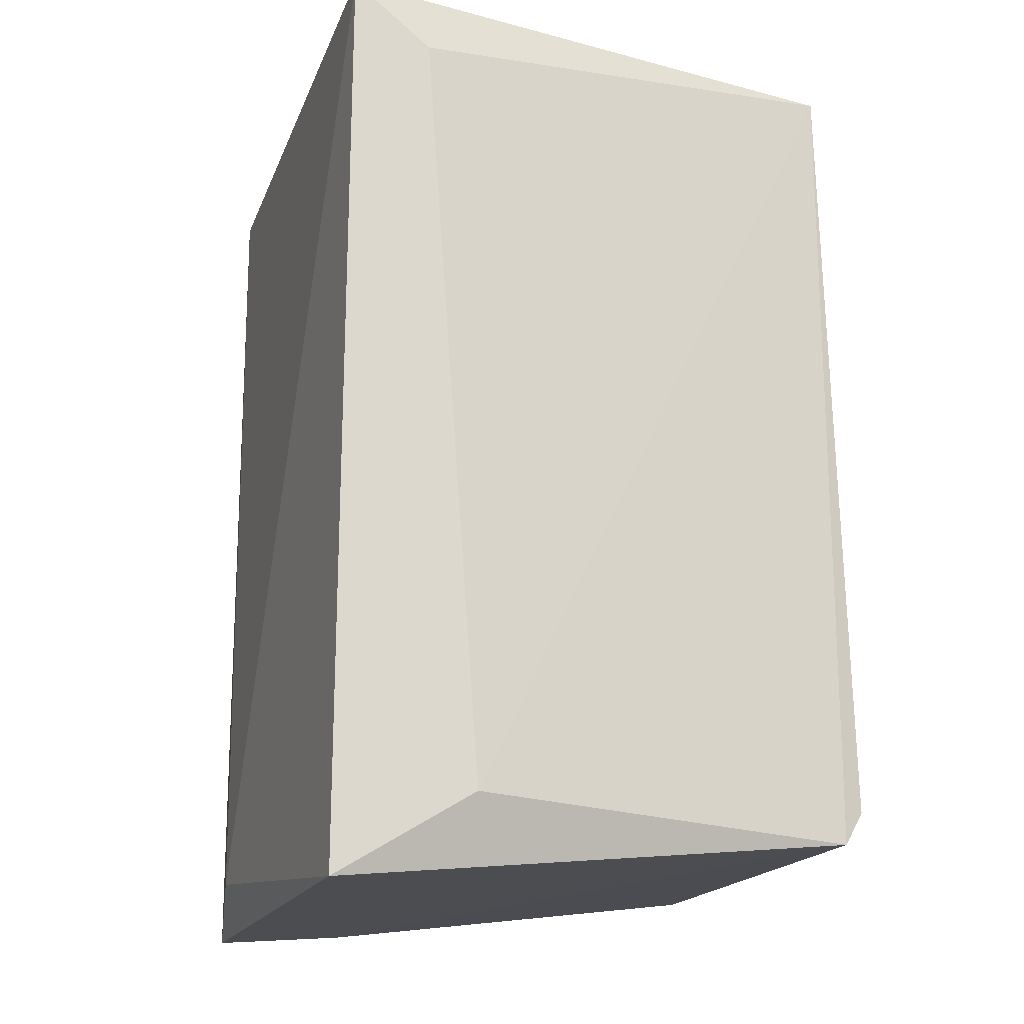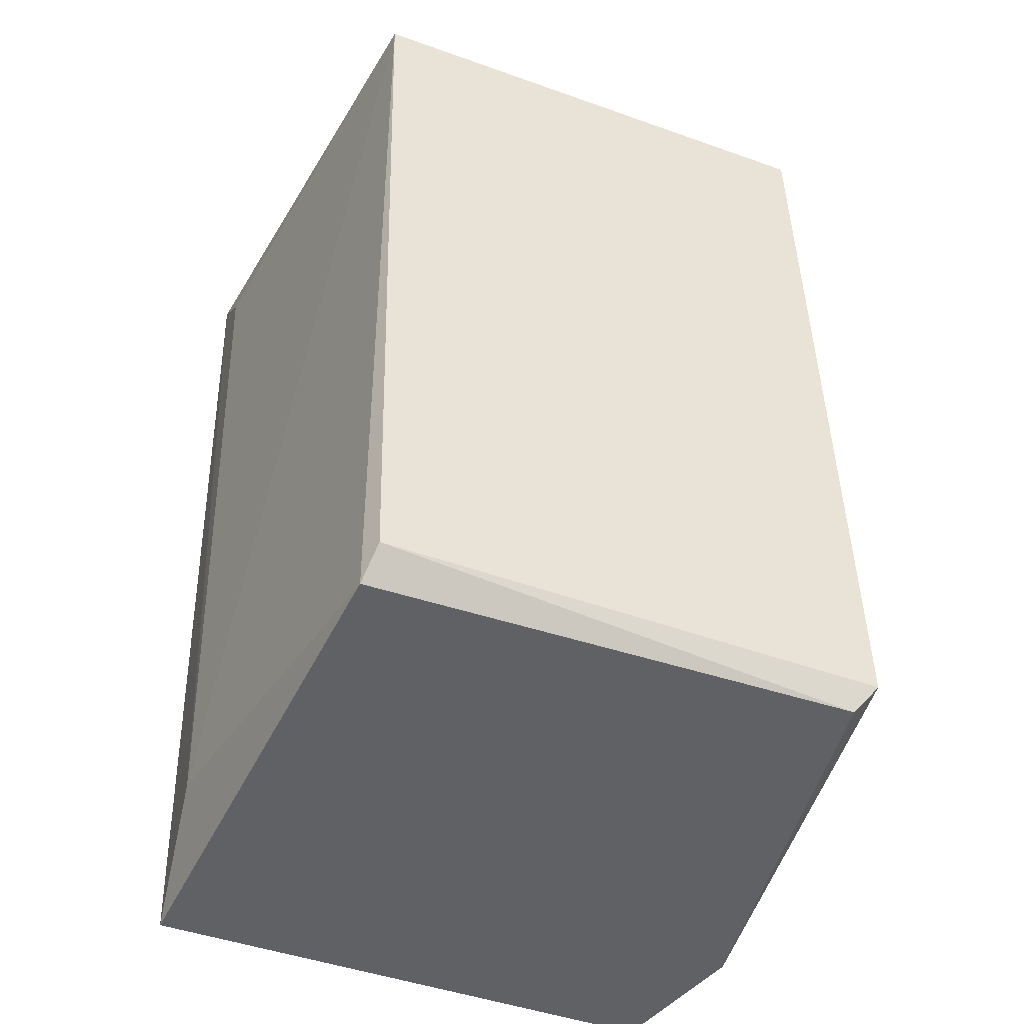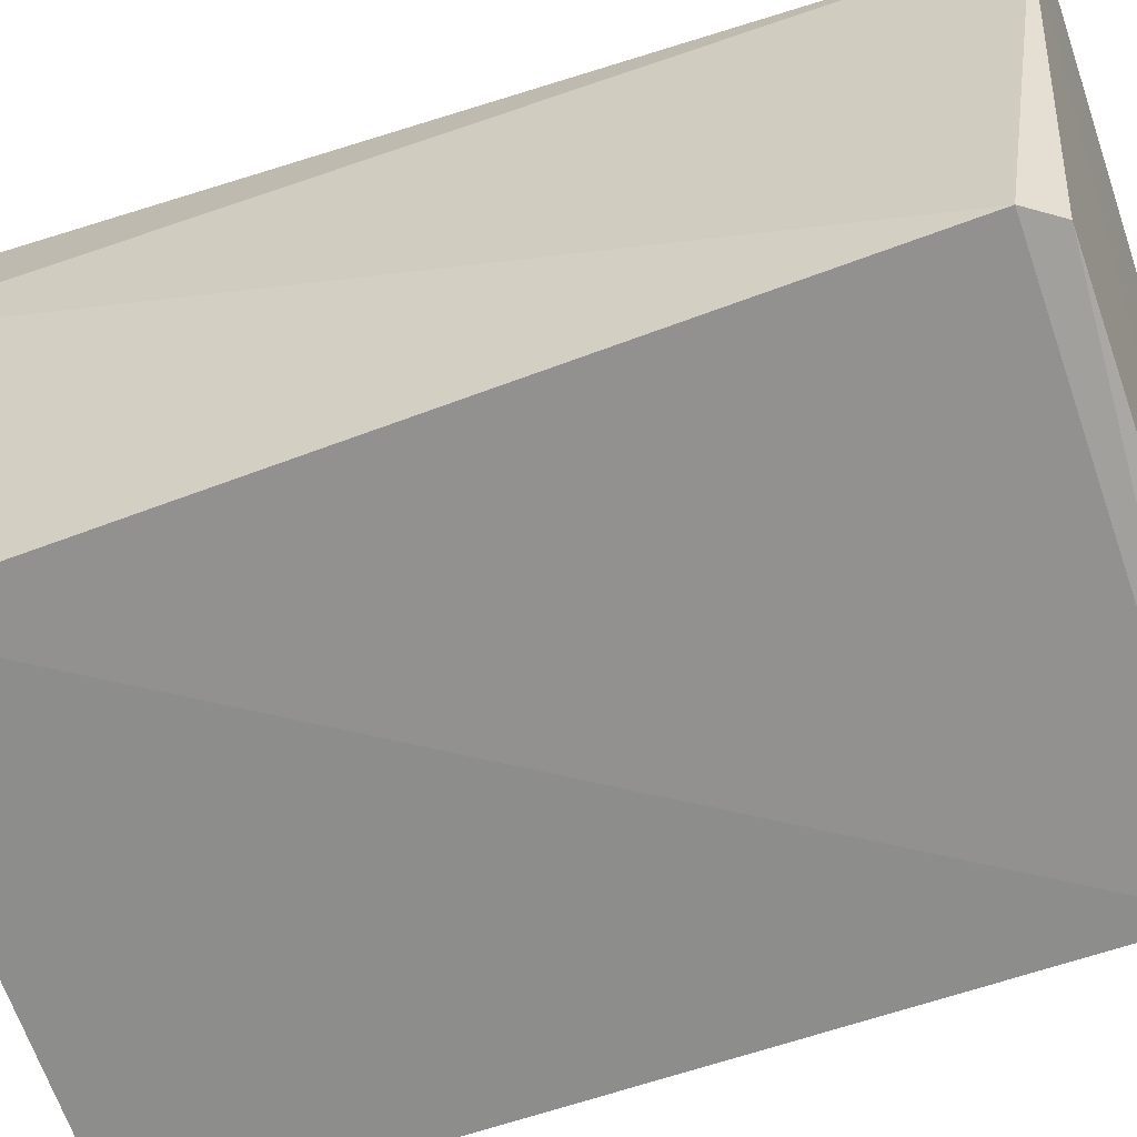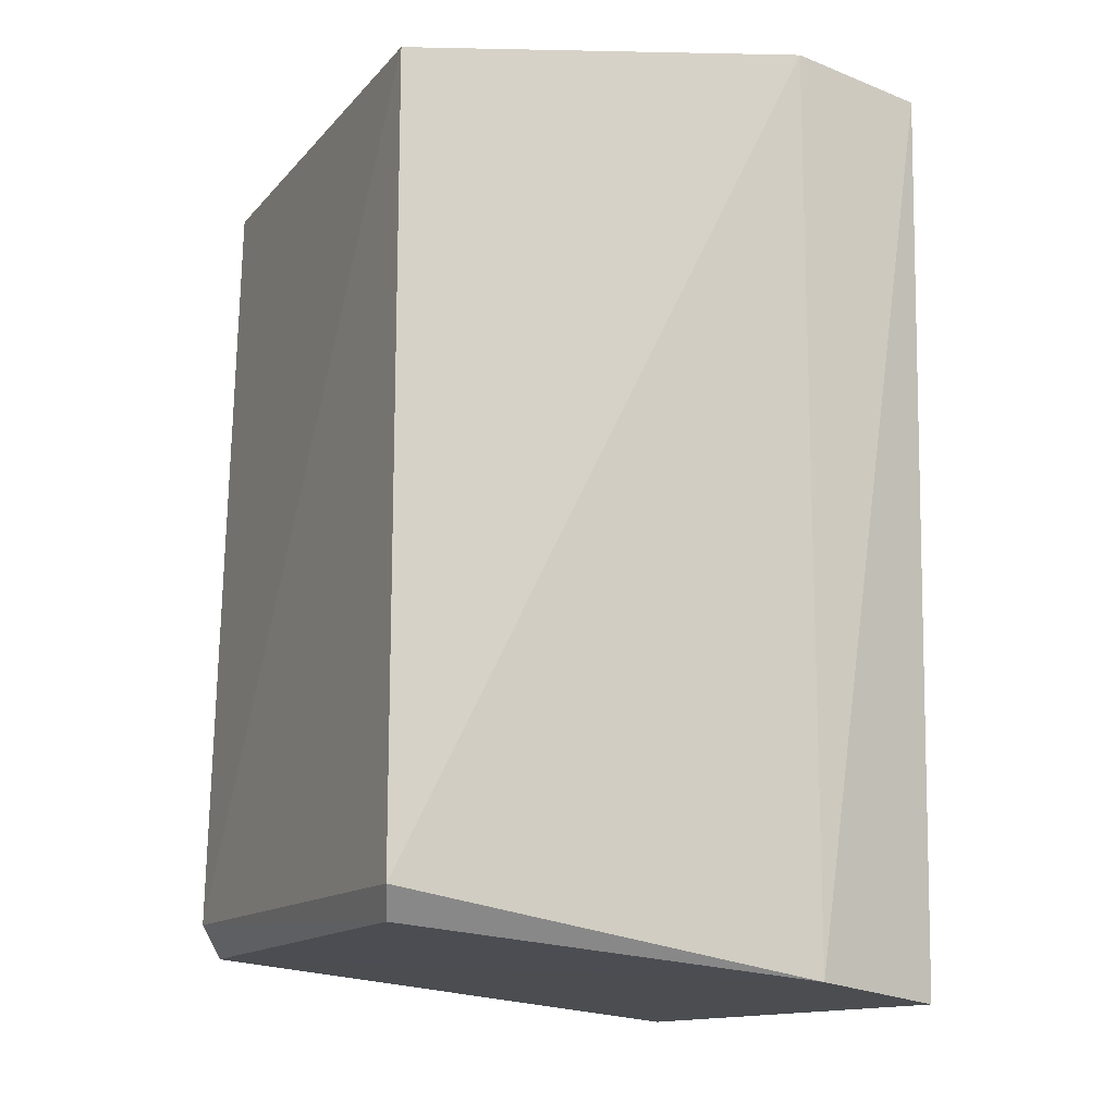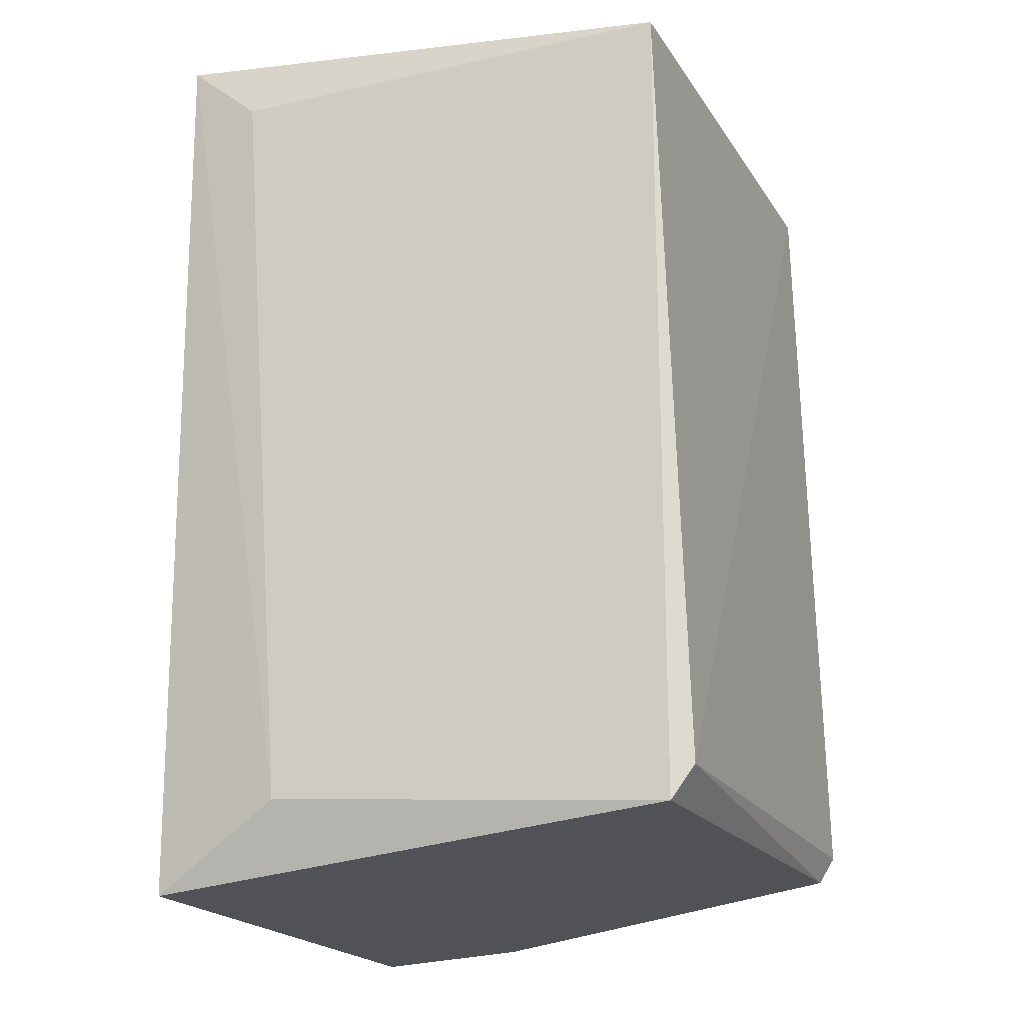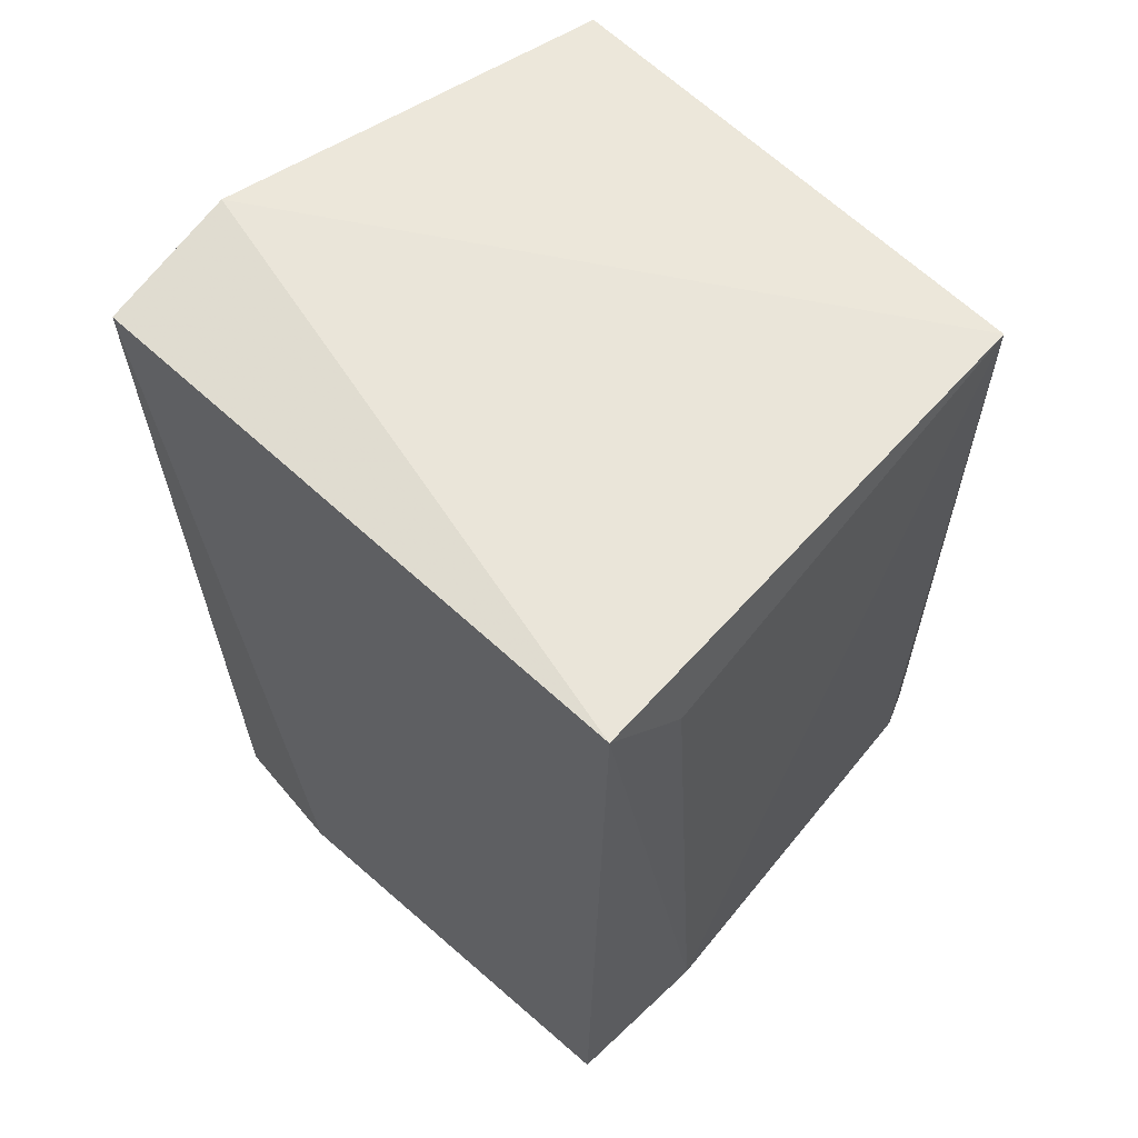
<metadata>
{"format":"obj","ext":"obj","renderer":"f3d","projection":"perspective","resolution":1024,"background":"white","views":[{"elev":-18.0,"azim":-107.6,"up":"+Z"},{"elev":-42.3,"azim":-24.2,"up":"+Z"},{"elev":-66.4,"azim":109.0,"up":"+Y"},{"elev":-13.4,"azim":64.0,"up":"+Z"},{"elev":-19.8,"azim":-67.8,"up":"+Z"},{"elev":62.3,"azim":-136.4,"up":"+Z"}]}
</metadata>
<code>
g Generated convex submesh 1
v 0.4379 0.203 -0.5963
v -0.4663 0.7348 0.6095
v -0.4539 0.8572 0.7163
v -0.4303 0.8567 -0.7384
v -0.3971 -0.01187 -0.5963
v 0.376 0.004508 0.644
v 0.4663 0.8538 0.6874
v 0.4244 0.8576 -0.7401
v -0.4098 0.02363 0.6501
v 0.376 0.004352 -0.644
v 0.4857 0.6322 0.7157
v 0.1992 0.8948 -0.6679
v 0.4857 0.6323 -0.7157
v -0.4663 0.6445 -0.6094
v -0.4098 0.02335 -0.6503
v 0.4139 -0.01187 -0.5963
g Generated convex submesh 1_0
f 16 13 1
f 9 3 2
f 9 5 6
f 11 7 3
f 11 3 9
f 11 9 6
f 12 4 3
f 12 3 7
f 12 7 8
f 12 8 4
f 13 8 7
f 13 11 1
f 13 7 11
f 14 2 3
f 14 3 4
f 14 9 2
f 15 9 14
f 15 4 8
f 15 5 9
f 15 10 5
f 15 8 13
f 15 13 10
f 15 14 4
f 16 6 5
f 16 5 10
f 16 1 11
f 16 11 6
f 16 10 13

</code>
